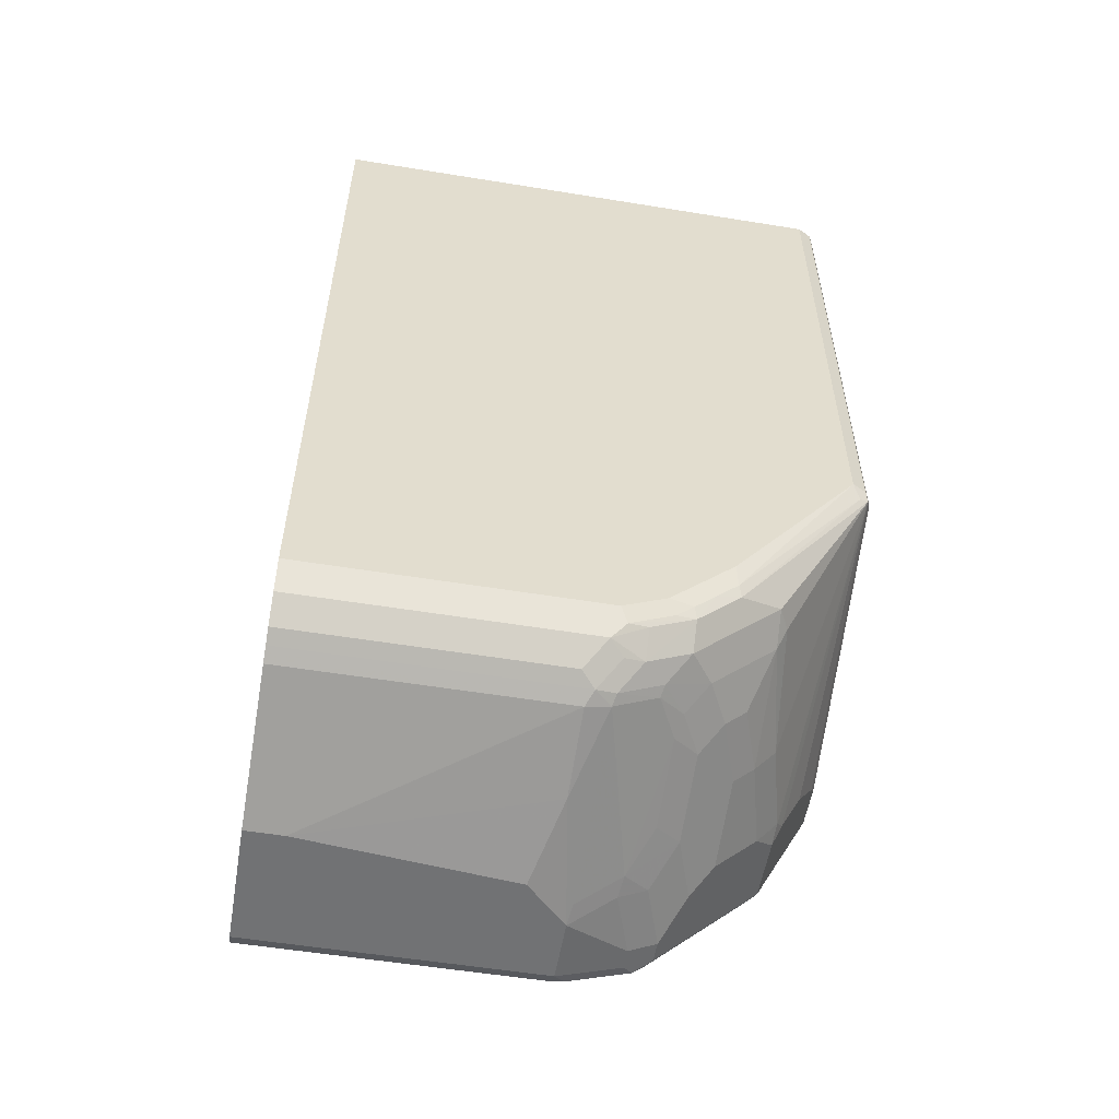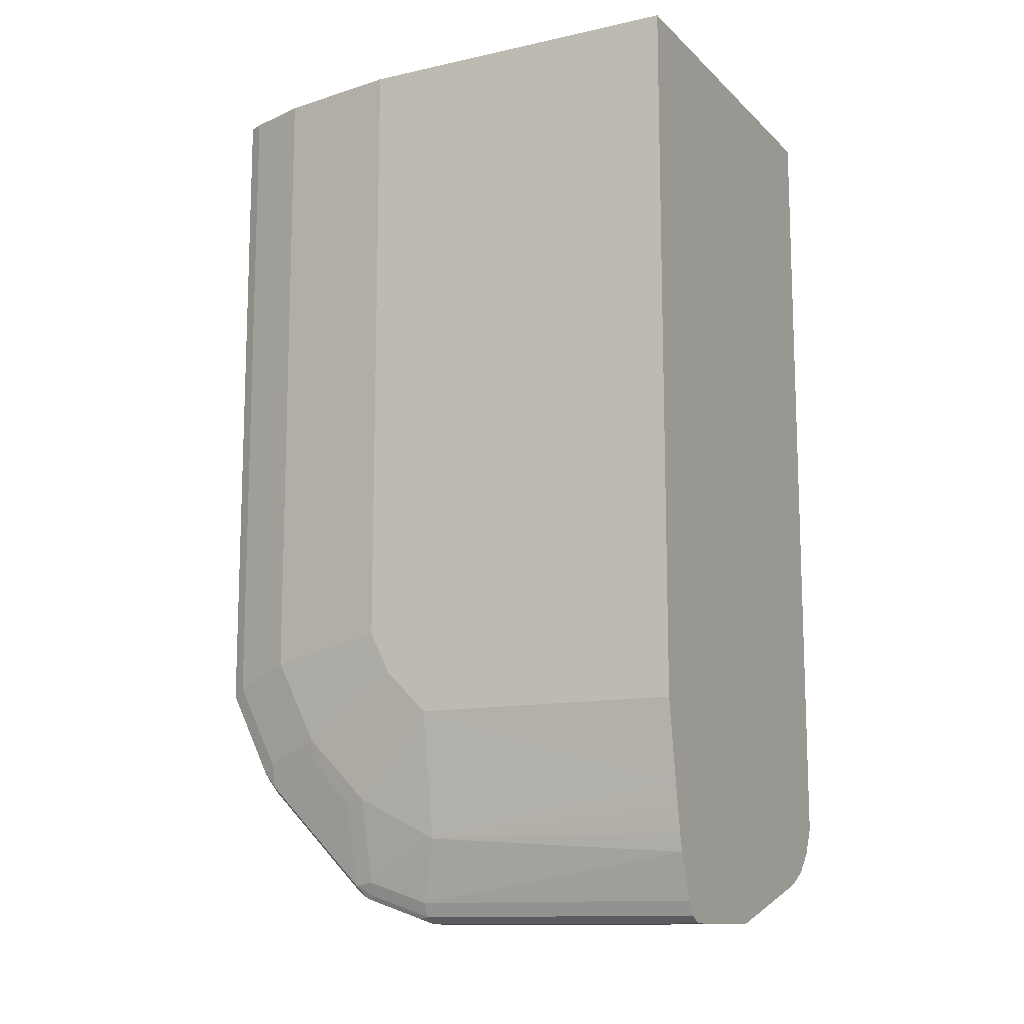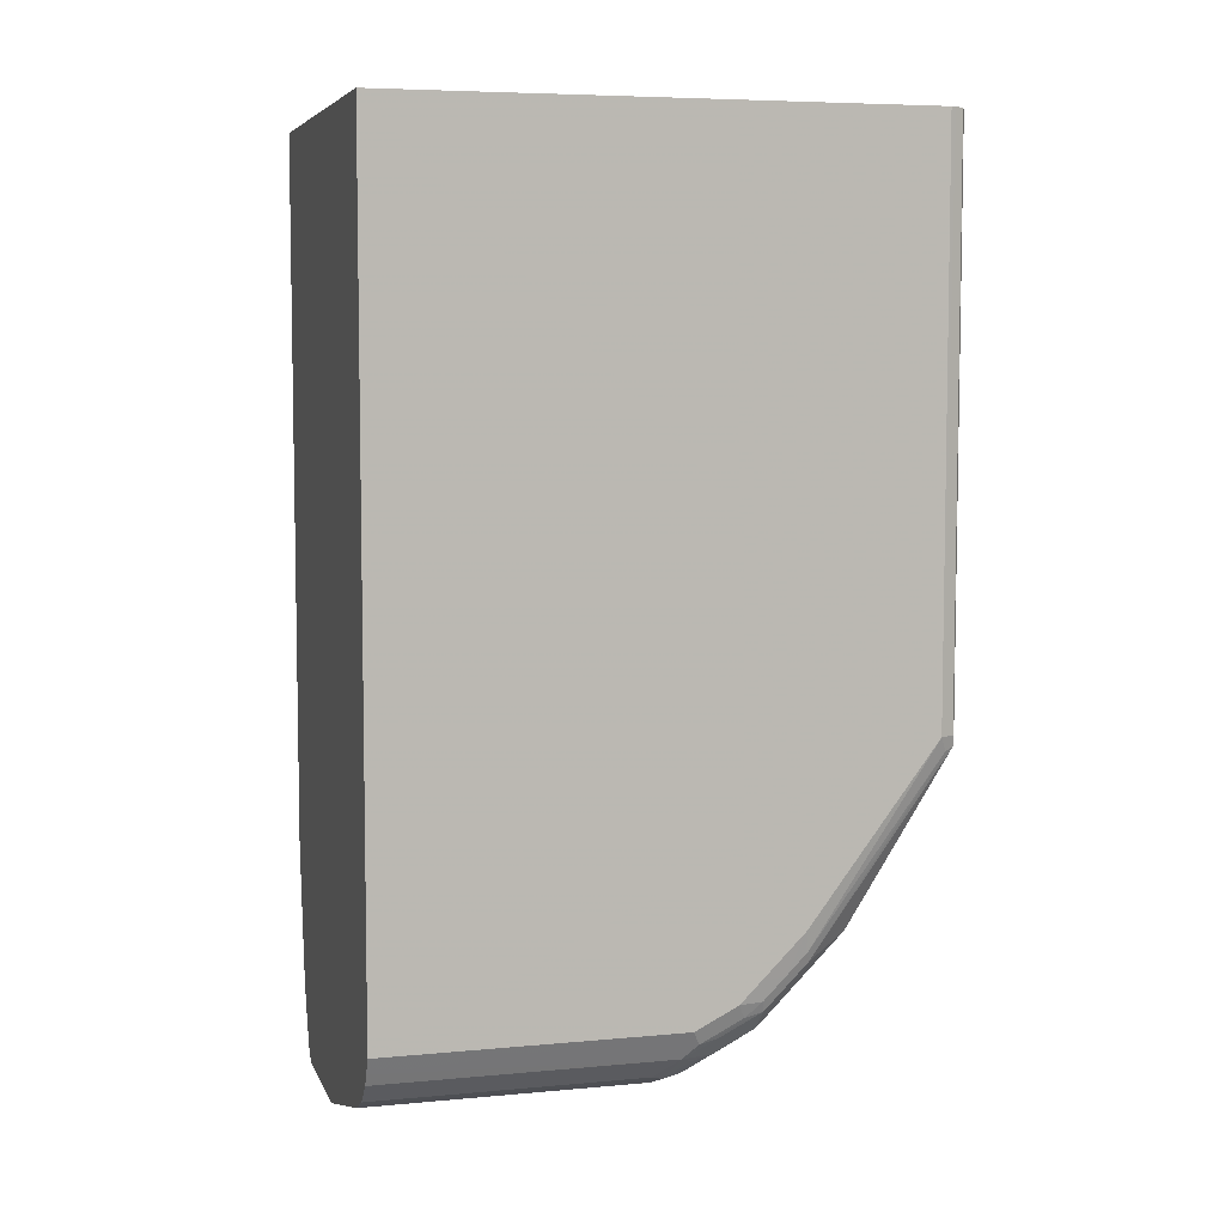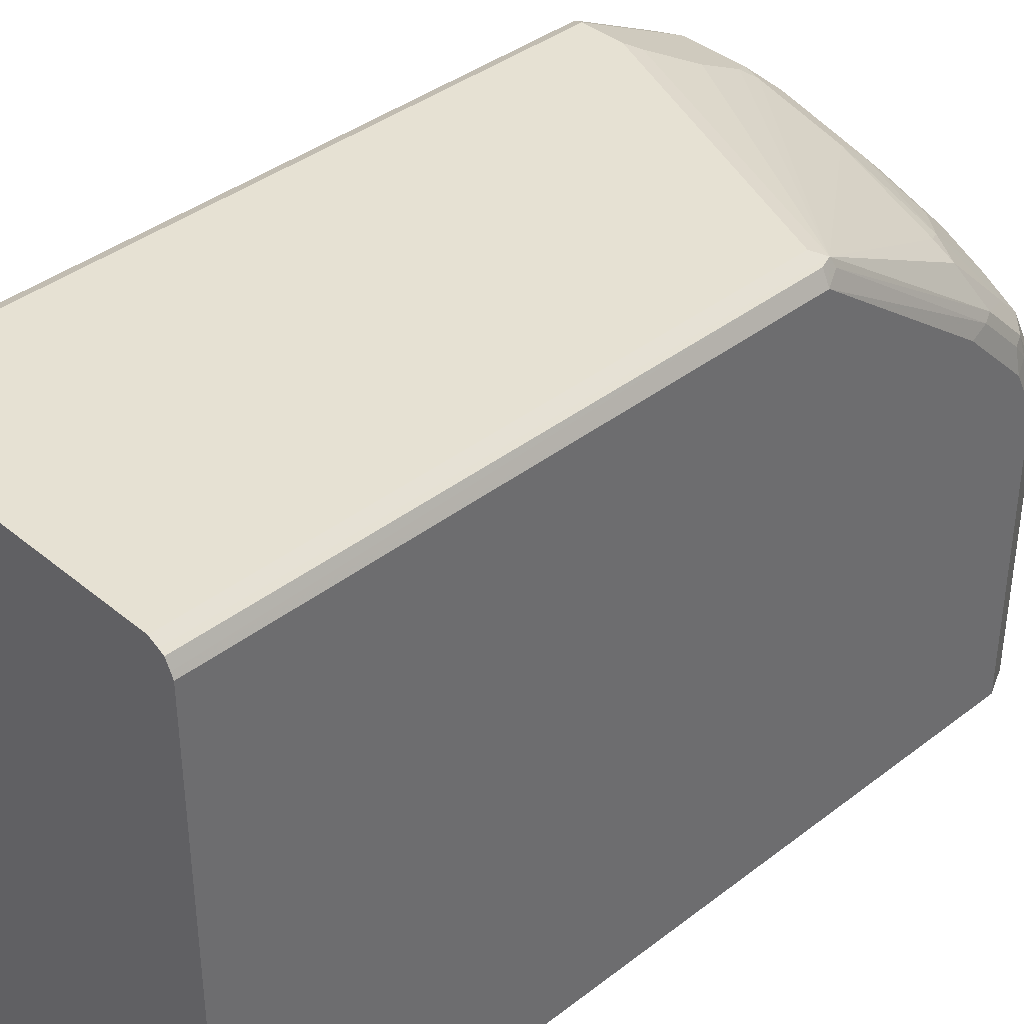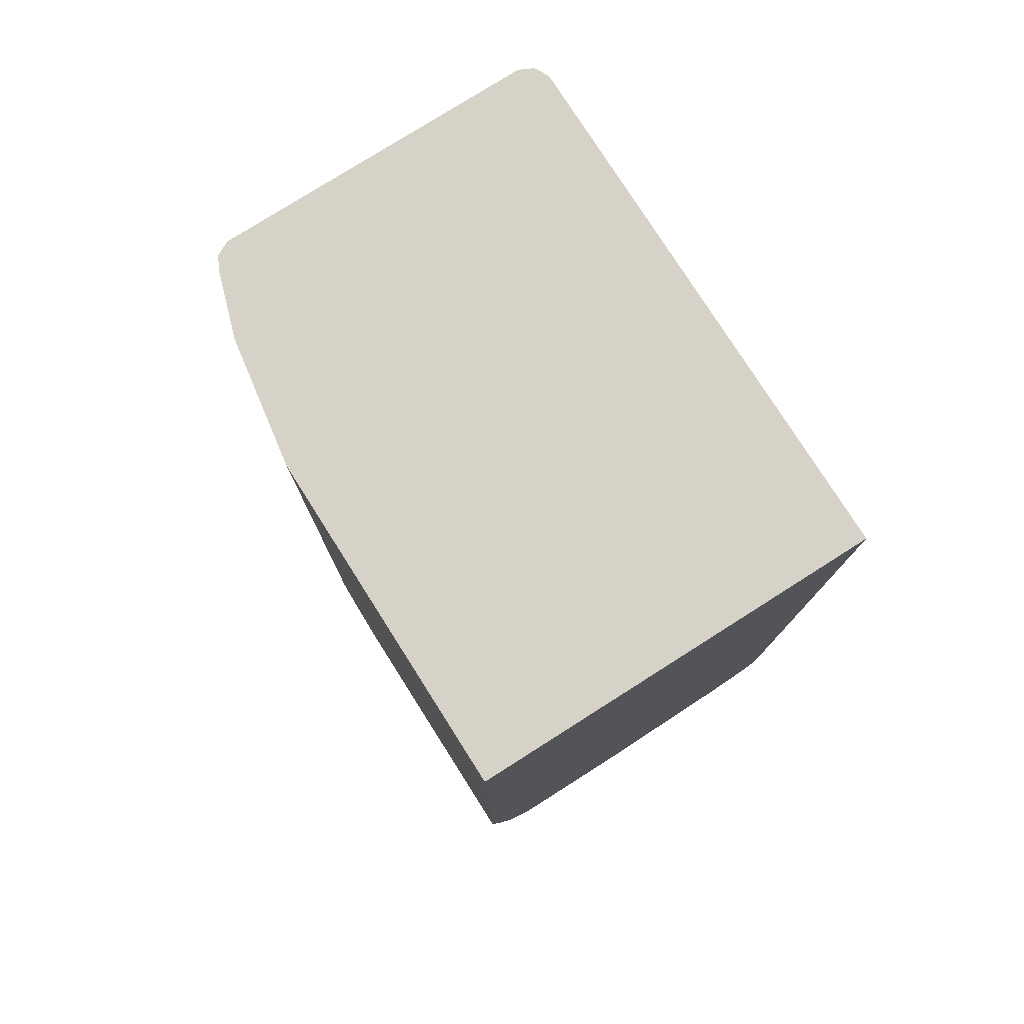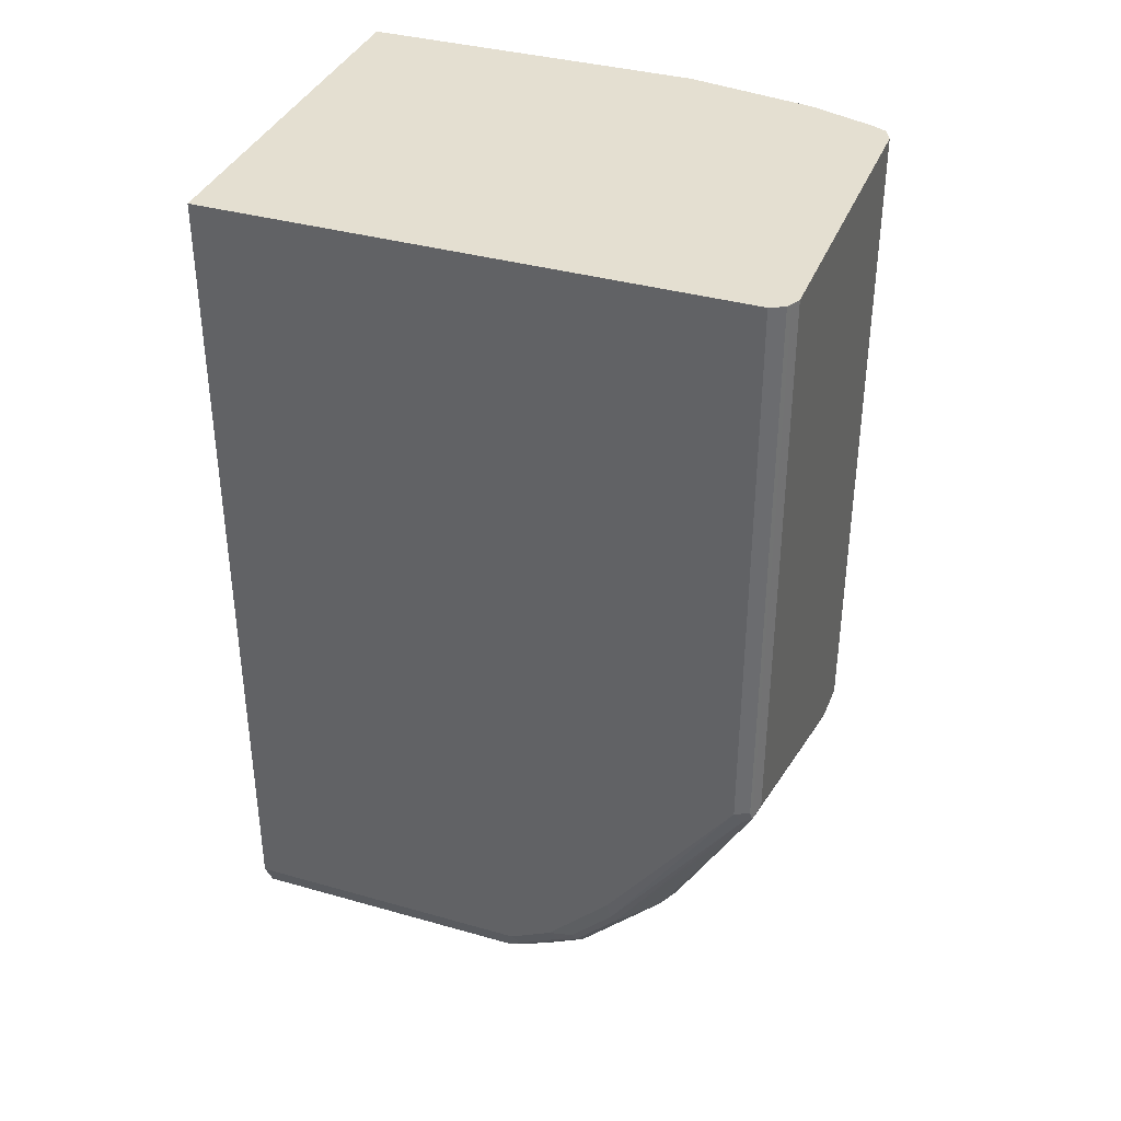
<metadata>
{"format":"obj","ext":"obj","renderer":"f3d","projection":"perspective","resolution":1024,"background":"white","views":[{"elev":-55.5,"azim":-99.7,"up":"+Y"},{"elev":-12.4,"azim":117.3,"up":"+Y"},{"elev":6.3,"azim":-105.6,"up":"+Y"},{"elev":38.9,"azim":-134.0,"up":"+Z"},{"elev":77.9,"azim":147.6,"up":"+Y"},{"elev":36.7,"azim":-69.8,"up":"+Y"}]}
</metadata>
<code>
v 0.07101 0.03419 0.9233
v 0.07476 0.03419 0.9214
v -0.08117 0.03419 0.9233
v 0.07101 -0.2841 0.9233
v 0.07778 0.03419 0.9199
v 0.07778 -0.2874 0.9199
v -0.08543 0.03419 0.9212
v -0.08117 -0.2333 0.9233
v 0.05072 -0.2841 0.9233
v 0.04565 -0.2892 0.9208
v 0.07101 -0.3314 0.8997
v 0.07778 -0.3281 0.8997
v 0.07608 -0.312 0.9081
v 0.07929 0.03419 0.9169
v 0.08116 -0.2841 0.9132
v -0.08792 0.03419 0.9199
v -0.08792 -0.2333 0.9199
v -0.08624 -0.2384 0.9208
v 0.03551 -0.3095 0.9106
v 0.03551 -0.3297 0.9005
v 0.04057 -0.3314 0.8997
v 0.07101 -0.3382 0.8962
v 0.07608 -0.3323 0.898
v 0.07863 -0.3361 0.8929
v 0.08116 -0.3247 0.8929
v 0.08116 -0.3044 0.903
v 0.08116 0.03419 0.9132
v 0.09131 -0.2739 0.8827
v -0.09005 0.03419 0.9157
v -0.0913 -0.2333 0.9132
v -0.08792 -0.2401 0.9165
v -0.08624 -0.3297 0.8548
v -0.07609 -0.3196 0.8751
v -0.06594 -0.3196 0.8802
v -0.01014 -0.3348 0.8865
v 0.03044 -0.3348 0.8967
v 0.04057 -0.3382 0.8962
v 0.07101 -0.3484 0.8861
v 0.08876 -0.3259 0.8624
v 0.09131 -0.3145 0.8624
v 0.07863 -0.3462 0.8827
v 0.09131 -0.2942 0.8726
v 0.09131 0.03419 0.8827
v 0.1014 -0.2638 0.8219
v -0.0913 0.03419 0.9132
v -0.0913 -0.3145 0.8523
v -0.08877 -0.3247 0.8536
v -0.08877 -0.3348 0.8434
v -0.08624 -0.35 0.8345
v -0.07609 -0.35 0.8447
v -0.06086 -0.3281 0.876
v -0.01014 -0.3484 0.876
v 0.03044 -0.3484 0.8861
v 0.07101 -0.3889 0.8455
v 0.08876 -0.3361 0.8523
v 0.09131 -0.3247 0.8523
v 0.1014 -0.2841 0.8117
v 0.08876 -0.3462 0.8421
v 0.07863 -0.3868 0.8421
v 0.1014 0.03419 0.8219
v -0.0913 0.03419 0.6618
v -0.0913 -0.3348 0.832
v -0.08877 -0.345 0.8333
v -0.08792 -0.3517 0.8252
v -0.08792 -0.3619 0.8049
v -0.08624 -0.3602 0.8142
v -0.07609 -0.3703 0.8142
v -0.07609 -0.3602 0.8345
v -0.06086 -0.3585 0.8455
v -0.06086 -0.3484 0.8557
v -0.04058 -0.3484 0.8658
v -0.04058 -0.3585 0.8557
v -0.01014 -0.3585 0.8658
v 0.03044 -0.3686 0.8658
v 0.06087 -0.3889 0.8455
v 0.07101 -0.3957 0.832
v 0.07608 -0.3932 0.8371
v 0.09131 -0.3348 0.8421
v 0.1014 -0.3044 0.7914
v 0.09131 -0.345 0.832
v 0.07778 -0.3923 0.832
v 0.08116 -0.3855 0.832
v 0.1014 0.03419 0.6618
v -0.0913 -0.3551 0.6618
v -0.0913 -0.345 0.8219
v -0.08739 -0.363 0.6618
v -0.08454 -0.3686 0.7982
v -0.0913 -0.3551 0.8016
v -0.07779 -0.372 0.8049
v -0.06594 -0.3805 0.8041
v -0.06594 -0.3703 0.8244
v -0.05073 -0.3686 0.8354
v -0.03042 -0.3686 0.8455
v 0.01013 -0.3788 0.8455
v 0.04057 -0.3788 0.8557
v 0.03044 -0.3889 0.8354
v 0.03044 -0.3957 0.8219
v 0.06087 -0.3957 0.832
v 0.07101 -0.4059 0.8016
v 0.07608 -0.4033 0.8066
v 0.1014 -0.3044 0.6618
v 0.09131 -0.3551 0.8117
v 0.09131 -0.3652 0.7914
v 0.09524 -0.3427 0.6618
v 0.07778 -0.4025 0.8016
v 0.08116 -0.3957 0.8016
v -0.08454 -0.3686 0.6618
v -0.07439 -0.3788 0.788
v -0.06764 -0.3822 0.7948
v -0.06086 -0.383 0.8028
v -0.06086 -0.3729 0.8231
v -0.04058 -0.3729 0.8333
v 1.589e-05 -0.383 0.8333
v 0.02028 -0.3932 0.8231
v 0.03044 -0.4033 0.8028
v 0.04057 -0.4059 0.8016
v 0.07101 -0.4059 0.6618
v 0.07255 -0.4051 0.6618
v 0.07778 -0.4025 0.6618
v 0.08935 -0.3741 0.6618
v 0.09131 -0.3652 0.6618
v 0.09328 -0.3541 0.6618
v 0.08116 -0.3957 0.6618
v -0.07439 -0.3788 0.6618
v -0.06764 -0.3822 0.6618
v -0.06547 -0.3832 0.6618
v -0.06086 -0.3855 0.7914
v -0.02029 -0.3957 0.7914
v 0.03044 -0.4059 0.7914
v 0.01013 -0.4059 0.6618
v -0.06086 -0.3855 0.6618
v 0.01013 -0.4059 0.6798
v 0.02028 -0.4059 0.7813
f 67 91 68
f 67 90 91
f 67 89 109
f 67 109 90
f 68 91 69
f 69 91 92
f 76 99 100
f 66 87 67
f 65 88 86
f 65 87 66
f 65 86 87
f 69 92 93
f 64 88 65
f 67 87 89
f 69 93 72
f 76 98 116
f 69 71 70
f 72 93 74
f 72 74 73
f 74 93 94
f 74 94 95
f 74 95 75
f 75 95 94
f 75 94 96
f 75 96 97
f 75 97 98
f 76 116 99
f 76 100 77
f 64 85 88
f 69 72 71
f 63 85 64
f 54 76 77
f 61 107 86
f 53 74 75
f 77 100 105
f 54 75 98
f 54 98 76
f 54 77 59
f 55 58 78
f 55 78 56
f 56 78 79
f 56 79 57
f 58 80 78
f 58 59 80
f 59 77 81
f 59 81 82
f 59 82 80
f 61 83 101
f 61 101 104
f 61 104 122
f 61 122 121
f 61 121 120
f 61 120 123
f 61 123 119
f 61 119 118
f 61 118 117
f 61 117 130
f 61 130 131
f 61 131 126
f 61 126 125
f 61 125 124
f 61 124 107
f 61 86 84
f 77 105 81
f 126 131 127
f 79 80 102
f 100 117 118
f 100 118 119
f 100 119 105
f 103 106 120
f 103 120 121
f 103 121 122
f 103 122 104
f 105 119 123
f 105 123 106
f 106 123 120
f 108 124 125
f 108 125 109
f 109 125 126
f 109 126 127
f 109 127 110
f 110 112 111
f 110 127 128
f 110 128 115
f 110 115 114
f 110 114 112
f 112 114 113
f 115 128 116
f 116 128 129
f 127 131 130
f 127 130 132
f 127 132 128
f 128 132 133
f 128 133 129
f 52 74 53
f 99 117 100
f 99 130 117
f 99 132 130
f 99 133 132
f 79 102 103
f 79 103 104
f 79 104 101
f 80 82 102
f 81 105 106
f 81 106 82
f 82 106 103
f 82 103 102
f 84 86 88
f 86 107 87
f 87 107 124
f 87 124 108
f 87 108 109
f 87 109 89
f 78 80 79
f 90 109 110
f 90 111 91
f 91 111 92
f 92 111 112
f 92 112 93
f 93 112 94
f 94 112 113
f 94 113 114
f 94 114 96
f 96 114 97
f 97 114 115
f 97 115 116
f 97 116 98
f 99 116 129
f 99 129 133
f 90 110 111
f 52 73 74
f 1 83 61
f 52 71 72
f 10 19 20
f 10 20 11
f 11 20 21
f 11 21 37
f 11 37 22
f 11 22 23
f 11 23 12
f 12 23 24
f 12 24 25
f 12 25 26
f 12 26 15
f 14 15 27
f 15 26 42
f 15 42 28
f 15 28 43
f 15 43 27
f 16 29 17
f 17 30 18
f 17 29 30
f 18 30 31
f 18 31 32
f 18 32 33
f 18 33 34
f 18 34 35
f 18 35 36
f 18 36 20
f 18 20 19
f 20 36 37
f 20 37 21
f 10 18 19
f 22 24 23
f 8 10 9
f 7 18 8
f 52 72 73
f 1 2 5
f 1 5 14
f 1 14 27
f 1 27 43
f 1 43 60
f 1 60 83
f 1 45 29
f 1 29 16
f 1 16 7
f 1 7 3
f 1 3 8
f 1 8 9
f 1 9 4
f 1 4 2
f 2 4 6
f 2 6 5
f 3 7 8
f 4 9 10
f 4 10 11
f 4 11 12
f 4 12 13
f 4 13 6
f 5 6 14
f 6 13 12
f 6 12 15
f 6 15 14
f 7 16 17
f 7 17 18
f 8 18 10
f 22 37 53
f 1 61 45
f 22 38 41
f 38 54 41
f 39 55 56
f 39 56 40
f 40 56 57
f 40 57 44
f 40 44 42
f 41 58 55
f 41 54 59
f 41 59 58
f 44 57 79
f 44 79 101
f 44 101 83
f 44 83 60
f 46 62 48
f 46 48 47
f 48 62 85
f 48 85 63
f 48 63 49
f 49 63 64
f 49 64 65
f 49 65 66
f 49 66 67
f 49 67 68
f 49 68 50
f 50 69 70
f 50 70 51
f 51 70 71
f 22 53 38
f 51 71 52
f 38 75 54
f 38 53 75
f 50 68 69
f 35 53 36
f 36 53 37
f 22 41 24
f 24 40 25
f 24 41 55
f 24 39 40
f 25 40 42
f 25 42 26
f 28 42 44
f 28 44 60
f 28 60 43
f 29 45 30
f 30 46 47
f 30 47 31
f 30 45 61
f 24 55 39
f 30 84 88
f 30 61 84
f 35 51 52
f 34 51 35
f 33 50 51
f 32 50 33
f 32 49 50
f 33 51 34
f 35 52 53
f 32 48 49
f 32 47 48
f 31 47 32
f 30 62 46
f 30 85 62
f 30 88 85

</code>
